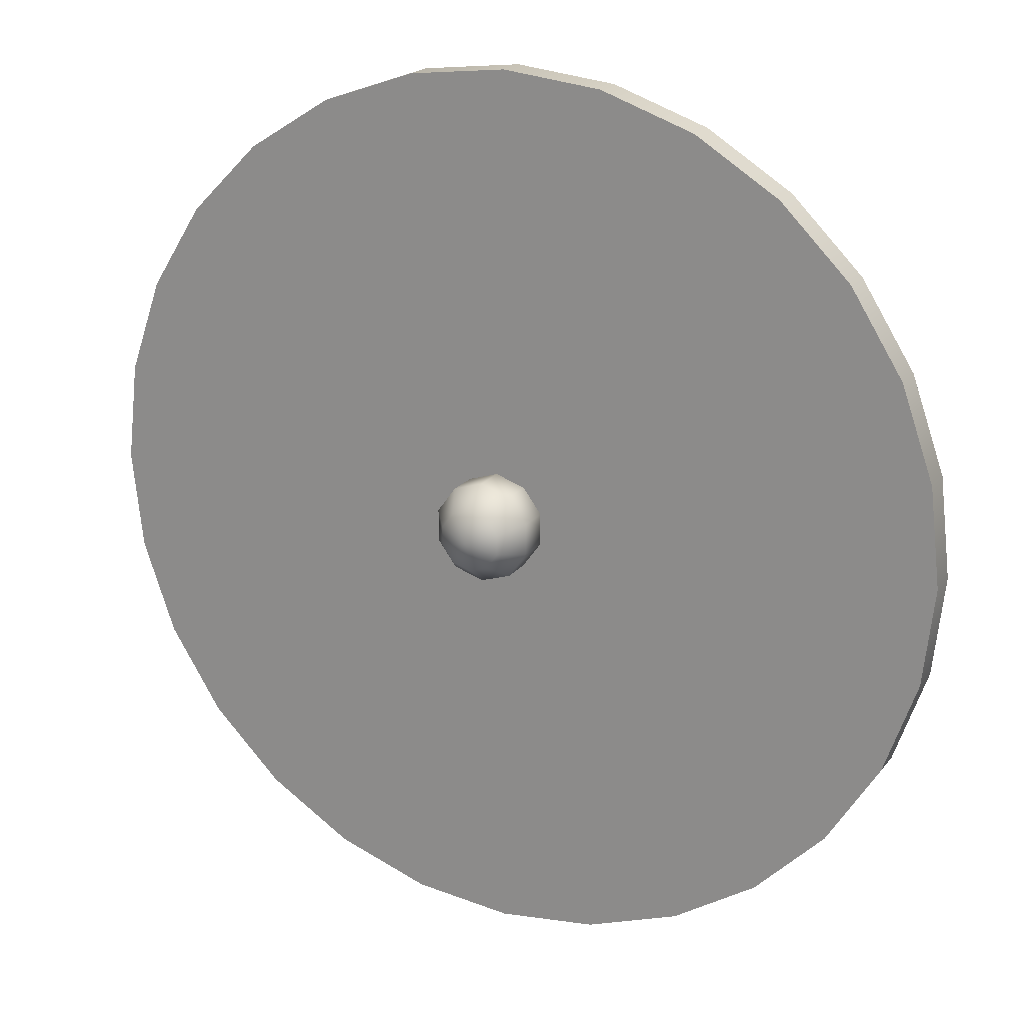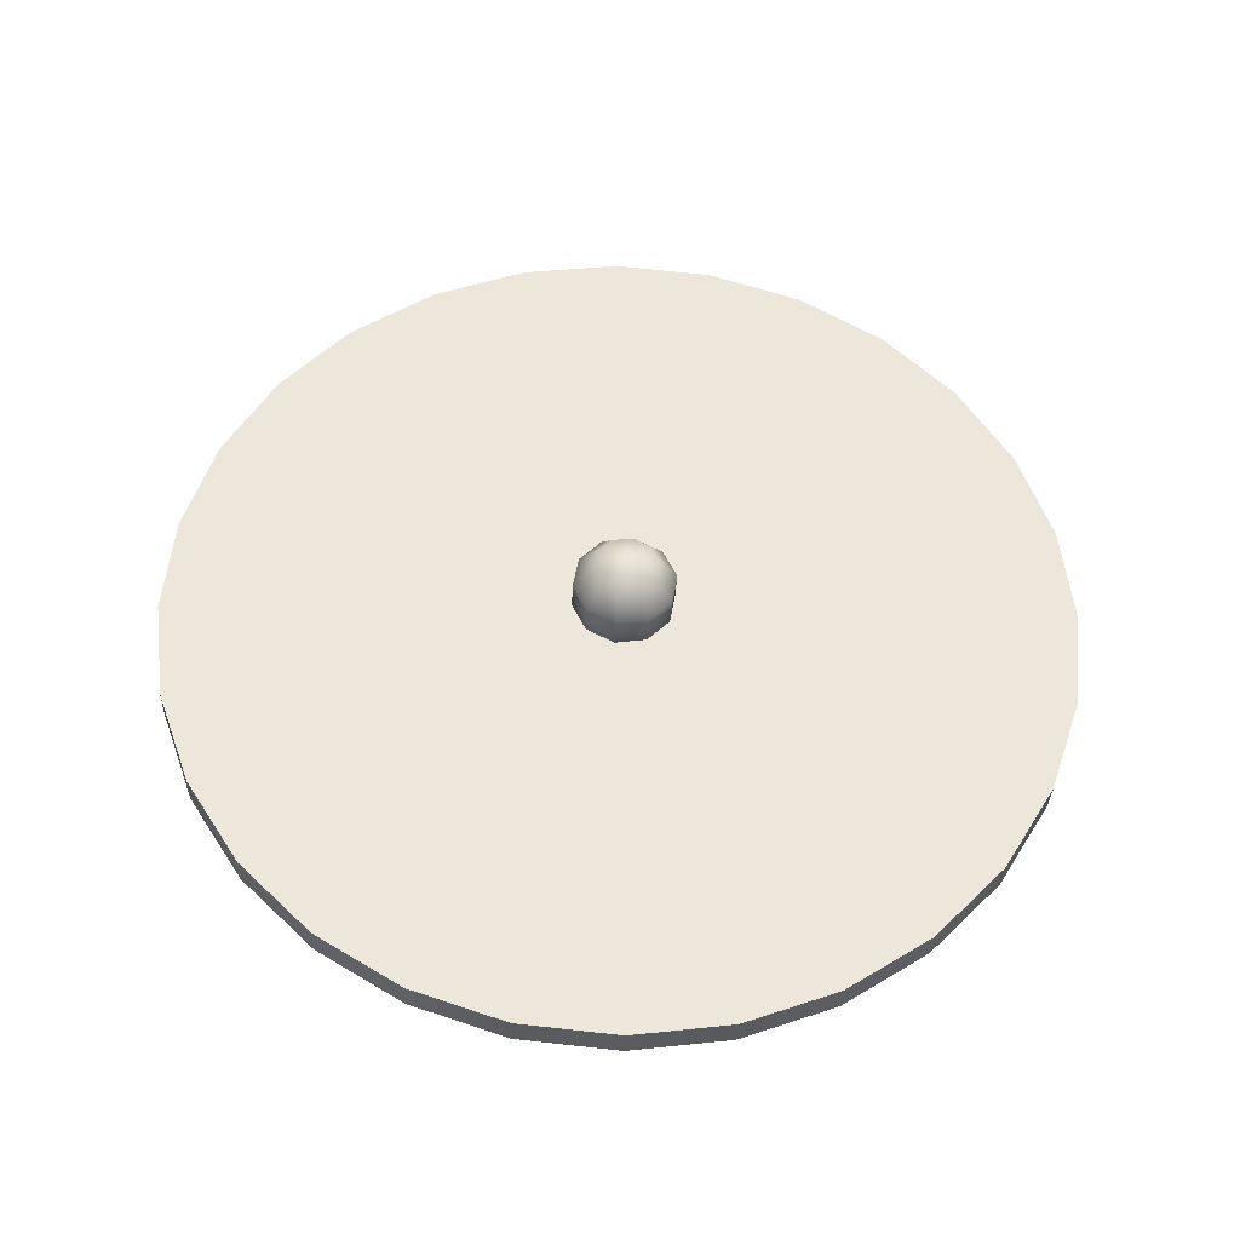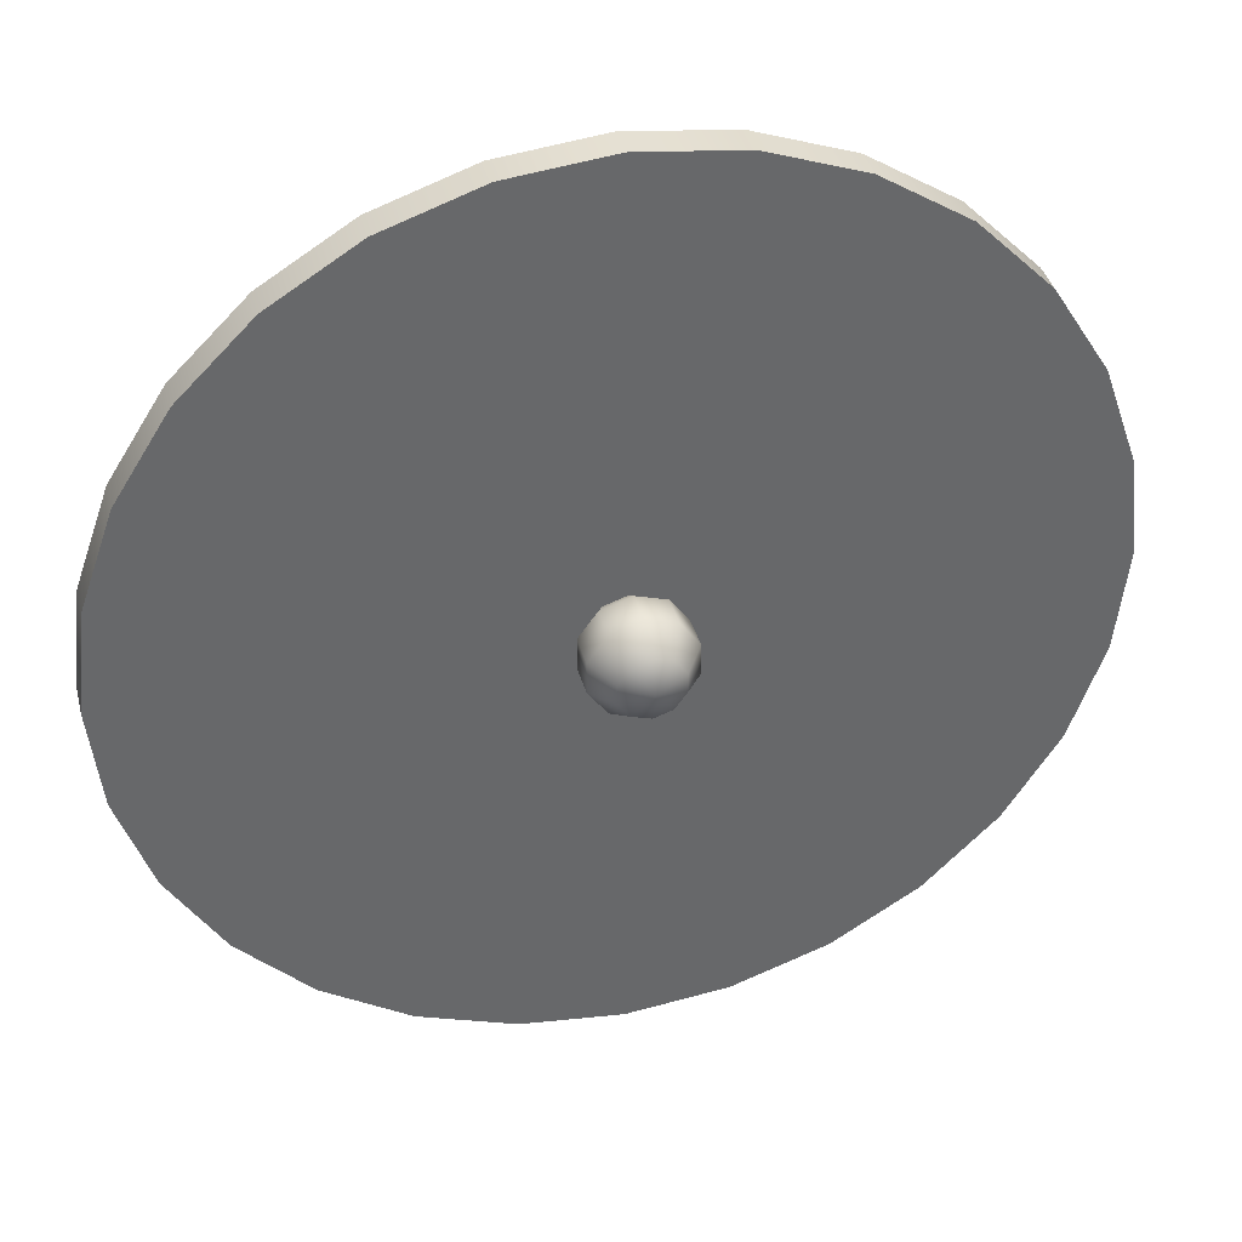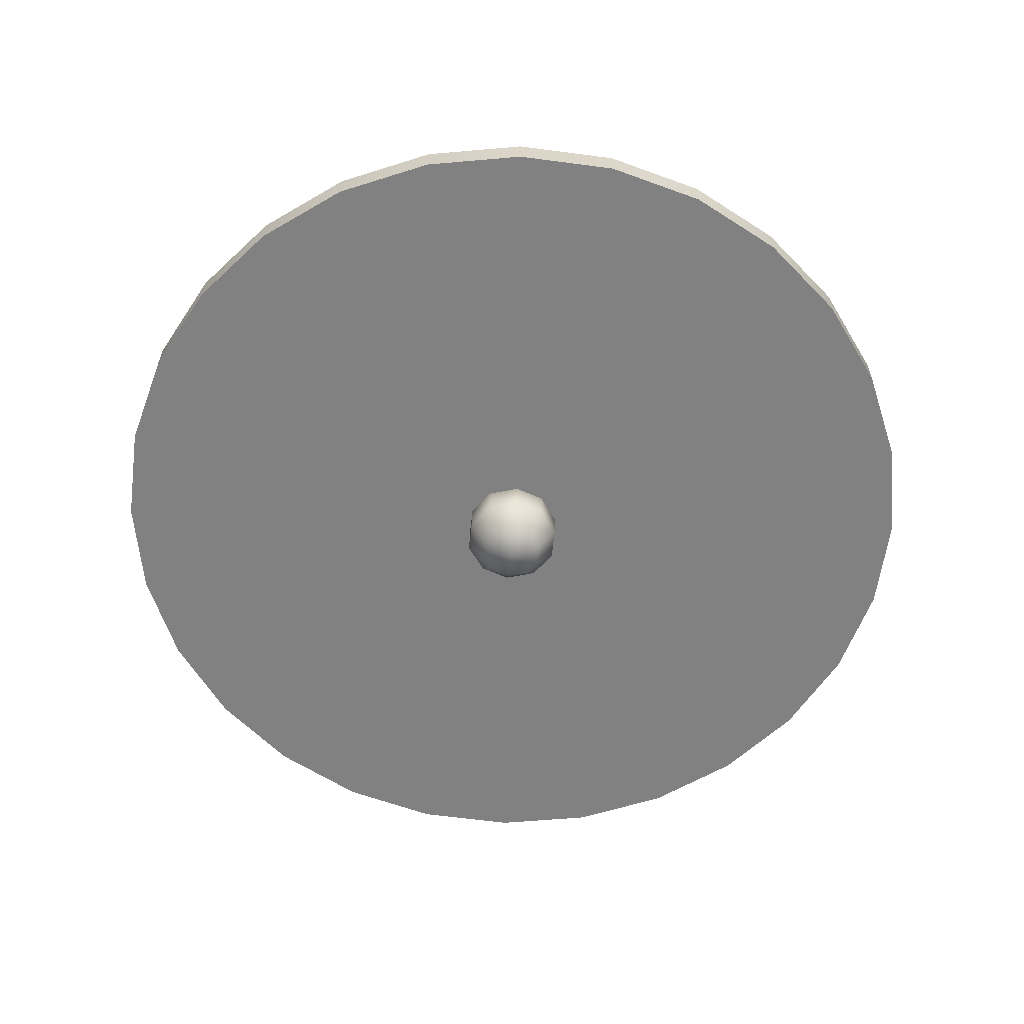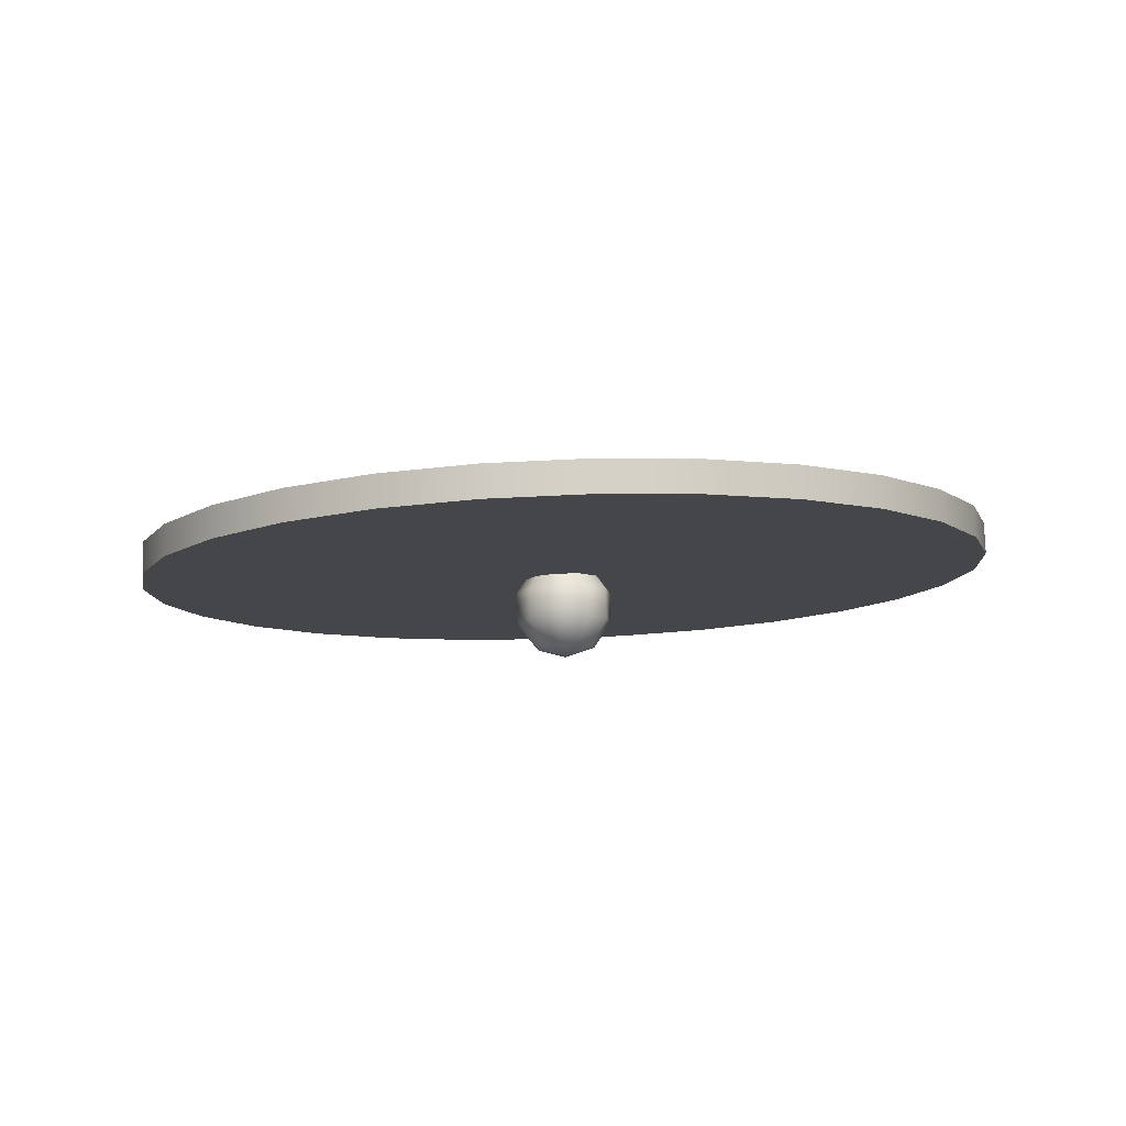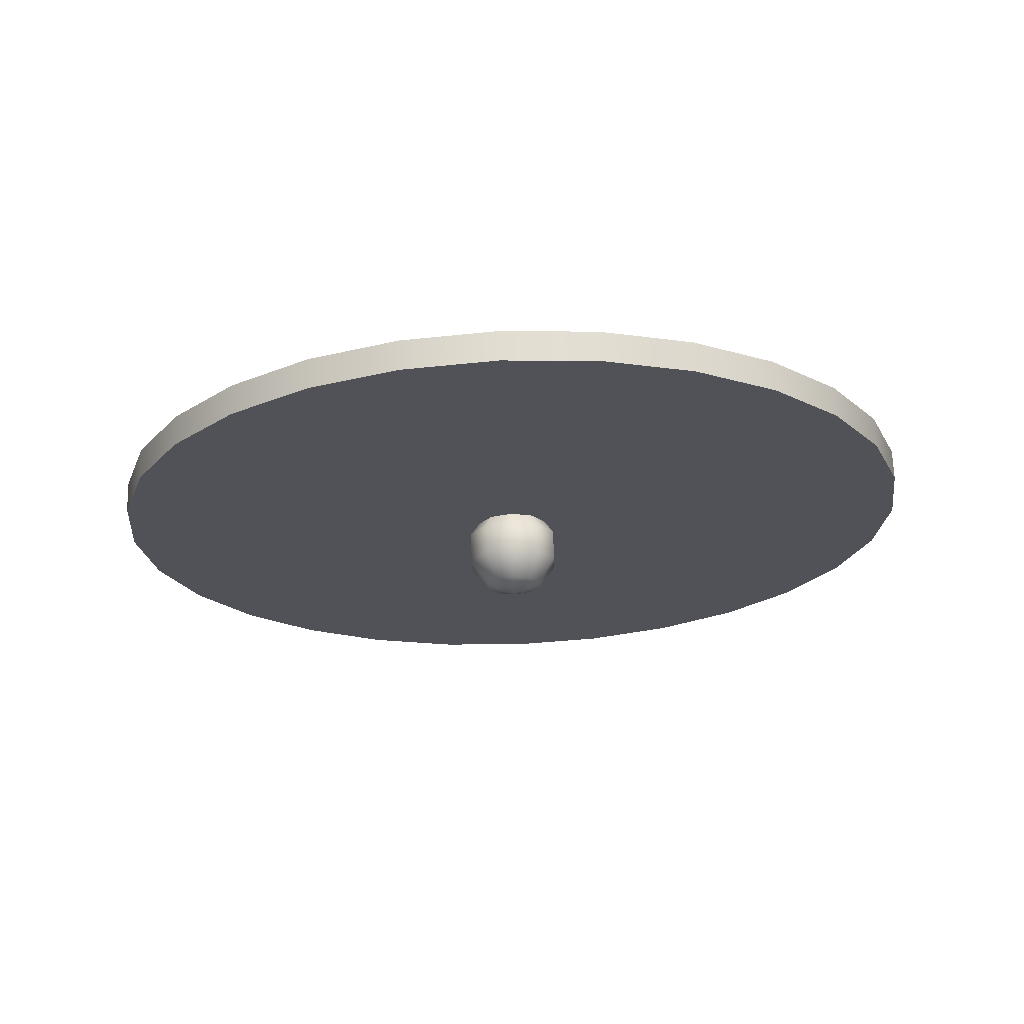
<metadata>
{"format":"obj","ext":"obj","renderer":"f3d","projection":"perspective","resolution":1024,"background":"white","views":[{"elev":19.8,"azim":-151.9,"up":"+Y"},{"elev":56.9,"azim":-26.2,"up":"+Z"},{"elev":38.0,"azim":-11.8,"up":"+Y"},{"elev":-58.5,"azim":-78.3,"up":"+Z"},{"elev":-9.7,"azim":-170.5,"up":"+Z"},{"elev":-21.7,"azim":-178.4,"up":"+Z"}]}
</metadata>
<code>
g GReenDragDoor
v -3064 -1932 -9082
v -3066 -1916 -9082
v -3071 -1901 -9082
v -3079 -1888 -9081
v -3091 -1877 -9081
v -3104 -1868 -9081
v -3119 -1863 -9080
v -3135 -1861 -9079
v -3151 -1863 -9079
v -3165 -1868 -9078
v -3179 -1877 -9078
v -3190 -1888 -9078
v -3198 -1901 -9077
v -3204 -1916 -9077
v -3205 -1932 -9077
v -3204 -1948 -9077
v -3198 -1963 -9077
v -3190 -1976 -9078
v -3179 -1987 -9078
v -3165 -1996 -9078
v -3151 -2001 -9079
v -3135 -2003 -9079
v -3119 -2001 -9080
v -3104 -1996 -9081
v -3091 -1987 -9081
v -3079 -1976 -9081
v -3071 -1963 -9082
v -3066 -1948 -9082
v -3134 -1932 -9066
v -3134 -1927 -9067
v -3137 -1928 -9067
v -3138 -1930 -9067
v -3138 -1934 -9067
v -3137 -1936 -9067
v -3134 -1937 -9067
v -3131 -1936 -9067
v -3129 -1934 -9067
v -3129 -1930 -9067
v -3131 -1928 -9067
v -3139 -1926 -9071
v -3134 -1924 -9071
v -3142 -1930 -9071
v -3142 -1934 -9071
v -3139 -1938 -9071
v -3134 -1940 -9071
v -3129 -1938 -9072
v -3126 -1934 -9072
v -3126 -1930 -9072
v -3129 -1926 -9072
v -3139 -1926 -9076
v -3134 -1924 -9077
v -3142 -1930 -9076
v -3142 -1934 -9076
v -3139 -1938 -9076
v -3134 -1940 -9077
v -3130 -1938 -9077
v -3127 -1934 -9077
v -3127 -1930 -9077
v -3130 -1926 -9077
v -3137 -1928 -9081
v -3134 -1927 -9081
v -3139 -1930 -9080
v -3139 -1934 -9080
v -3137 -1936 -9081
v -3134 -1937 -9081
v -3132 -1936 -9081
v -3130 -1934 -9081
v -3130 -1930 -9081
v -3132 -1928 -9081
v -3135 -1932 -9098
v -3135 -1927 -9096
v -3132 -1928 -9096
v -3131 -1930 -9096
v -3131 -1934 -9096
v -3132 -1936 -9096
v -3135 -1937 -9096
v -3138 -1936 -9096
v -3140 -1934 -9096
v -3140 -1930 -9096
v -3138 -1928 -9096
v -3130 -1926 -9092
v -3135 -1924 -9092
v -3127 -1930 -9092
v -3127 -1934 -9092
v -3130 -1938 -9092
v -3135 -1940 -9092
v -3140 -1938 -9092
v -3143 -1934 -9092
v -3143 -1930 -9092
v -3140 -1926 -9092
v -3130 -1926 -9087
v -3135 -1924 -9087
v -3127 -1930 -9087
v -3127 -1934 -9087
v -3130 -1938 -9087
v -3135 -1940 -9087
v -3140 -1938 -9087
v -3143 -1934 -9087
v -3143 -1930 -9087
v -3140 -1926 -9087
v -3132 -1928 -9083
v -3135 -1927 -9083
v -3130 -1930 -9083
v -3130 -1934 -9083
v -3132 -1936 -9083
v -3135 -1937 -9083
v -3138 -1936 -9083
v -3139 -1934 -9083
v -3139 -1930 -9083
v -3138 -1928 -9083
v -3064 -1932 -9087
v -3066 -1916 -9087
v -3066 -1916 -9082
v -3064 -1932 -9082
v -3066 -1916 -9087
v -3071 -1901 -9087
v -3071 -1901 -9082
v -3066 -1916 -9082
v -3071 -1901 -9087
v -3080 -1888 -9087
v -3079 -1888 -9081
v -3071 -1901 -9082
v -3080 -1888 -9087
v -3091 -1877 -9086
v -3091 -1877 -9081
v -3079 -1888 -9081
v -3091 -1877 -9086
v -3104 -1868 -9086
v -3104 -1868 -9081
v -3091 -1877 -9081
v -3104 -1868 -9086
v -3119 -1863 -9085
v -3119 -1863 -9080
v -3104 -1868 -9081
v -3119 -1863 -9085
v -3135 -1861 -9085
v -3135 -1861 -9079
v -3119 -1863 -9080
v -3135 -1861 -9085
v -3151 -1863 -9084
v -3151 -1863 -9079
v -3135 -1861 -9079
v -3151 -1863 -9084
v -3166 -1868 -9084
v -3165 -1868 -9078
v -3151 -1863 -9079
v -3166 -1868 -9084
v -3179 -1877 -9083
v -3179 -1877 -9078
v -3165 -1868 -9078
v -3179 -1877 -9083
v -3190 -1888 -9083
v -3190 -1888 -9078
v -3179 -1877 -9078
v -3190 -1888 -9083
v -3199 -1901 -9082
v -3198 -1901 -9077
v -3190 -1888 -9078
v -3199 -1901 -9082
v -3204 -1916 -9082
v -3204 -1916 -9077
v -3198 -1901 -9077
v -3204 -1916 -9082
v -3206 -1932 -9082
v -3205 -1932 -9077
v -3204 -1916 -9077
v -3206 -1932 -9082
v -3204 -1948 -9082
v -3204 -1948 -9077
v -3205 -1932 -9077
v -3204 -1948 -9082
v -3199 -1963 -9082
v -3198 -1963 -9077
v -3204 -1948 -9077
v -3199 -1963 -9082
v -3190 -1976 -9083
v -3190 -1976 -9078
v -3198 -1963 -9077
v -3190 -1976 -9083
v -3179 -1987 -9083
v -3179 -1987 -9078
v -3190 -1976 -9078
v -3179 -1987 -9083
v -3166 -1996 -9084
v -3165 -1996 -9078
v -3179 -1987 -9078
v -3166 -1996 -9084
v -3151 -2001 -9084
v -3151 -2001 -9079
v -3165 -1996 -9078
v -3151 -2001 -9084
v -3135 -2003 -9085
v -3135 -2003 -9079
v -3151 -2001 -9079
v -3135 -2003 -9085
v -3119 -2001 -9085
v -3119 -2001 -9080
v -3135 -2003 -9079
v -3119 -2001 -9085
v -3104 -1996 -9086
v -3104 -1996 -9081
v -3119 -2001 -9080
v -3104 -1996 -9086
v -3091 -1987 -9086
v -3091 -1987 -9081
v -3104 -1996 -9081
v -3091 -1987 -9086
v -3080 -1976 -9087
v -3079 -1976 -9081
v -3091 -1987 -9081
v -3080 -1976 -9087
v -3071 -1963 -9087
v -3071 -1963 -9082
v -3079 -1976 -9081
v -3066 -1948 -9087
v -3064 -1932 -9087
v -3064 -1932 -9082
v -3066 -1948 -9082
v -3071 -1963 -9087
v -3066 -1948 -9087
v -3066 -1948 -9082
v -3071 -1963 -9082
v -3206 -1932 -9082
v -3204 -1916 -9082
v -3199 -1901 -9082
v -3190 -1888 -9083
v -3179 -1877 -9083
v -3166 -1868 -9084
v -3151 -1863 -9084
v -3135 -1861 -9085
v -3119 -1863 -9085
v -3104 -1868 -9086
v -3091 -1877 -9086
v -3080 -1888 -9087
v -3071 -1901 -9087
v -3066 -1916 -9087
v -3064 -1932 -9087
v -3066 -1948 -9087
v -3071 -1963 -9087
v -3080 -1976 -9087
v -3091 -1987 -9086
v -3104 -1996 -9086
v -3119 -2001 -9085
v -3135 -2003 -9085
v -3151 -2001 -9084
v -3166 -1996 -9084
v -3179 -1987 -9083
v -3190 -1976 -9083
v -3199 -1963 -9082
v -3204 -1948 -9082
f 113 111 112
f 111 113 114
f 50 60 62
f 60 50 51
f 41 51 50
f 51 41 49
f 39 49 41
f 49 39 38
f 29 38 39
f 38 29 37
f 36 37 29
f 37 36 47
f 46 47 36
f 47 46 57
f 56 57 46
f 57 56 67
f 66 67 56
f 46 36 35
f 29 35 36
f 57 67 68
f 29 34 35
f 45 35 34
f 35 45 46
f 56 46 45
f 29 33 34
f 44 34 33
f 34 44 45
f 55 45 44
f 45 55 56
f 66 56 55
f 58 68 69
f 68 58 57
f 47 57 58
f 37 47 48
f 58 48 47
f 48 58 59
f 69 59 58
f 59 69 61
f 29 32 33
f 43 33 32
f 33 43 44
f 54 44 43
f 44 54 55
f 65 55 54
f 55 65 66
f 29 31 32
f 42 32 31
f 32 42 43
f 53 43 42
f 43 53 54
f 64 54 53
f 54 64 65
f 29 30 31
f 40 31 30
f 31 40 42
f 52 42 40
f 42 52 53
f 63 53 52
f 53 63 64
f 29 39 30
f 41 30 39
f 30 41 40
f 50 40 41
f 40 50 52
f 62 52 50
f 52 62 63
f 48 38 37
f 38 48 49
f 59 49 48
f 49 59 51
f 61 51 59
f 51 61 60
f 99 109 110
f 109 99 98
f 88 98 99
f 98 88 87
f 77 87 88
f 87 77 76
f 70 76 77
f 76 70 75
f 74 75 70
f 75 74 85
f 84 85 74
f 85 84 95
f 94 95 84
f 95 94 105
f 104 105 94
f 84 74 73
f 70 73 74
f 87 76 86
f 75 86 76
f 86 75 85
f 98 87 97
f 86 97 87
f 97 86 96
f 85 96 86
f 96 85 95
f 94 84 83
f 73 83 84
f 83 73 72
f 70 72 73
f 70 71 72
f 81 72 71
f 72 81 83
f 93 83 81
f 83 93 94
f 104 94 93
f 70 80 71
f 82 71 80
f 71 82 81
f 91 81 82
f 81 91 93
f 103 93 91
f 93 103 104
f 70 79 80
f 90 80 79
f 80 90 82
f 92 82 90
f 82 92 91
f 101 91 92
f 91 101 103
f 70 78 79
f 89 79 78
f 79 89 90
f 100 90 89
f 90 100 92
f 102 92 100
f 92 102 101
f 70 77 78
f 88 78 77
f 78 88 89
f 99 89 88
f 89 99 100
f 110 100 99
f 100 110 102
f 106 95 105
f 95 106 96
f 107 96 106
f 96 107 97
f 108 97 107
f 97 108 98
f 109 98 108
f 18 19 17
f 15 17 19
f 17 15 16
f 20 21 19
f 23 19 21
f 19 23 15
f 27 15 23
f 15 27 7
f 3 7 27
f 7 3 5
f 4 5 3
f 21 22 23
f 5 6 7
f 25 23 24
f 23 25 27
f 26 27 25
f 2 3 1
f 27 1 3
f 1 27 28
f 15 7 11
f 9 11 7
f 11 9 10
f 7 8 9
f 13 11 12
f 11 13 15
f 14 15 13
f 240 241 239
f 237 239 241
f 239 237 238
f 242 243 241
f 245 241 243
f 241 245 237
f 249 237 245
f 237 249 229
f 225 229 249
f 229 225 227
f 226 227 225
f 227 228 229
f 243 244 245
f 247 245 246
f 245 247 249
f 248 249 247
f 224 225 223
f 249 223 225
f 223 249 250
f 237 229 233
f 231 233 229
f 233 231 232
f 229 230 231
f 235 233 234
f 233 235 237
f 236 237 235
f 117 115 116
f 115 117 118
f 121 119 120
f 119 121 122
f 125 123 124
f 123 125 126
f 129 127 128
f 127 129 130
f 133 131 132
f 131 133 134
f 137 135 136
f 135 137 138
f 141 139 140
f 139 141 142
f 145 143 144
f 143 145 146
f 149 147 148
f 147 149 150
f 153 151 152
f 151 153 154
f 157 155 156
f 155 157 158
f 161 159 160
f 159 161 162
f 165 163 164
f 163 165 166
f 169 167 168
f 167 169 170
f 173 171 172
f 171 173 174
f 177 175 176
f 175 177 178
f 181 179 180
f 179 181 182
f 185 183 184
f 183 185 186
f 189 187 188
f 187 189 190
f 193 191 192
f 191 193 194
f 197 195 196
f 195 197 198
f 201 199 200
f 199 201 202
f 205 203 204
f 203 205 206
f 209 207 208
f 207 209 210
f 213 211 212
f 211 213 214
f 217 215 216
f 215 217 218
f 221 219 220
f 219 221 222

</code>
